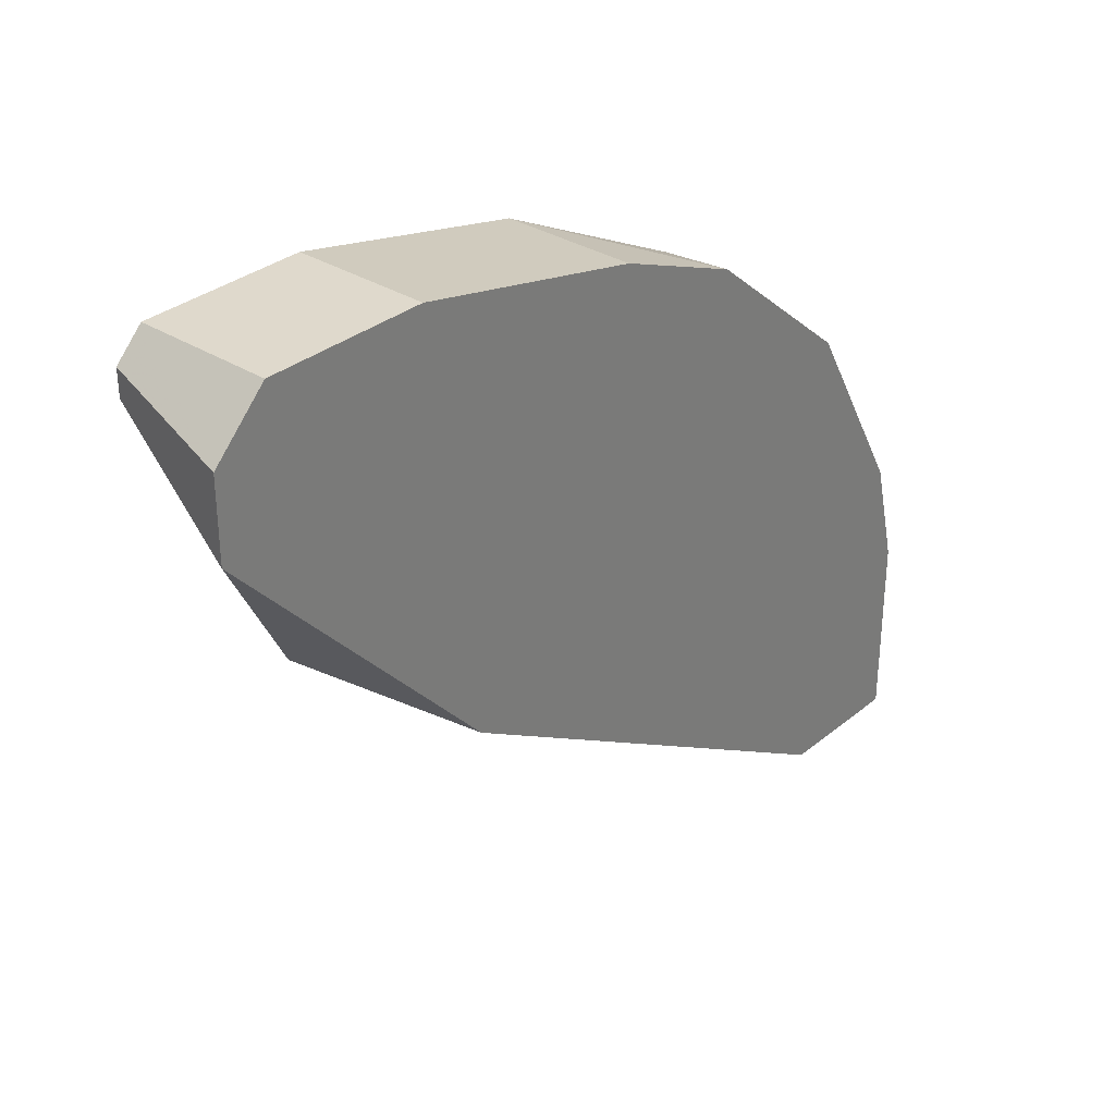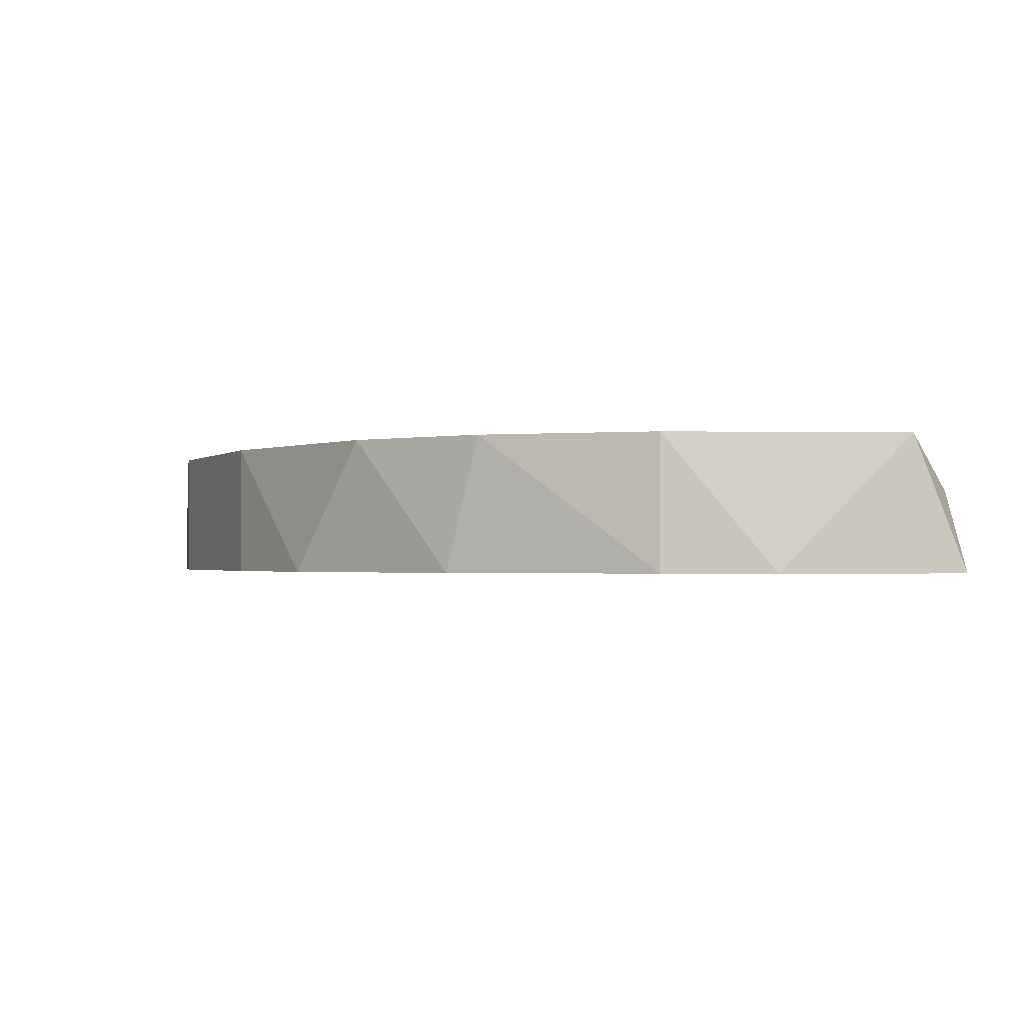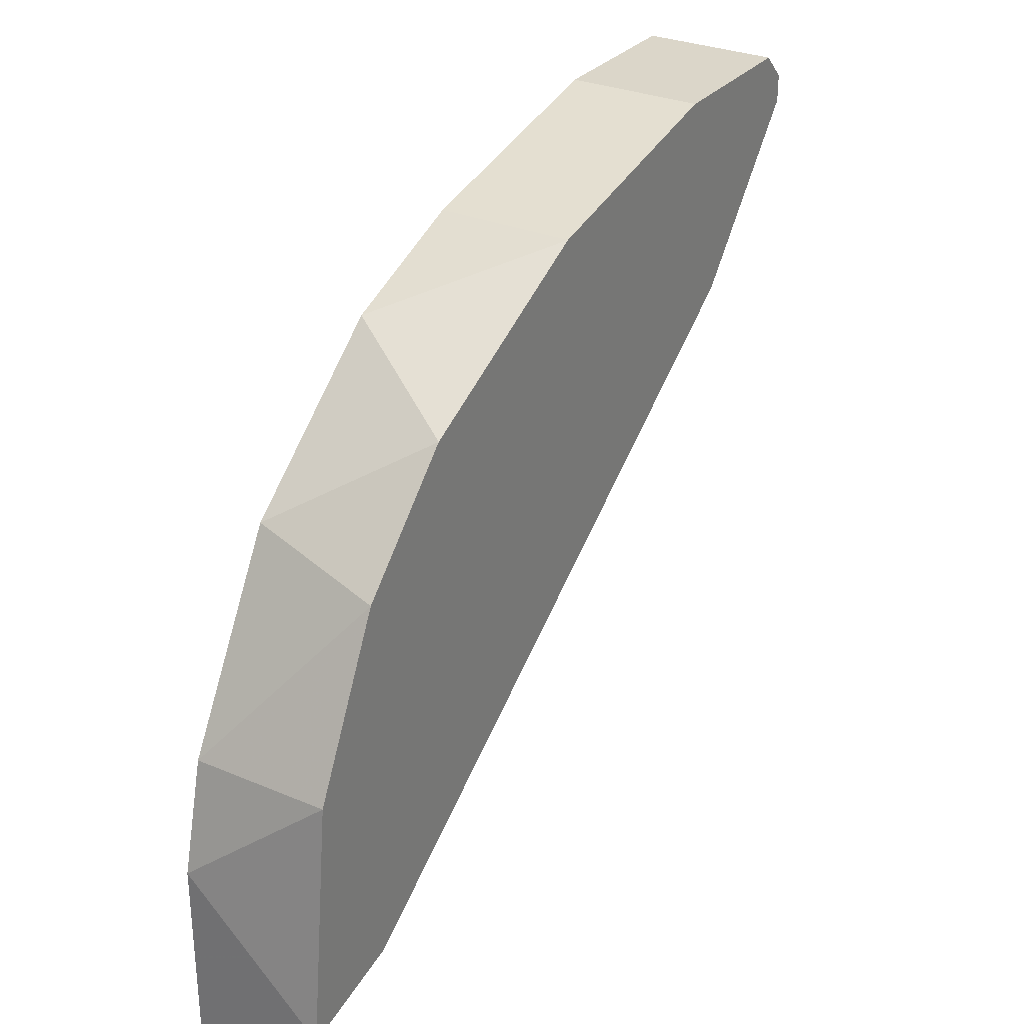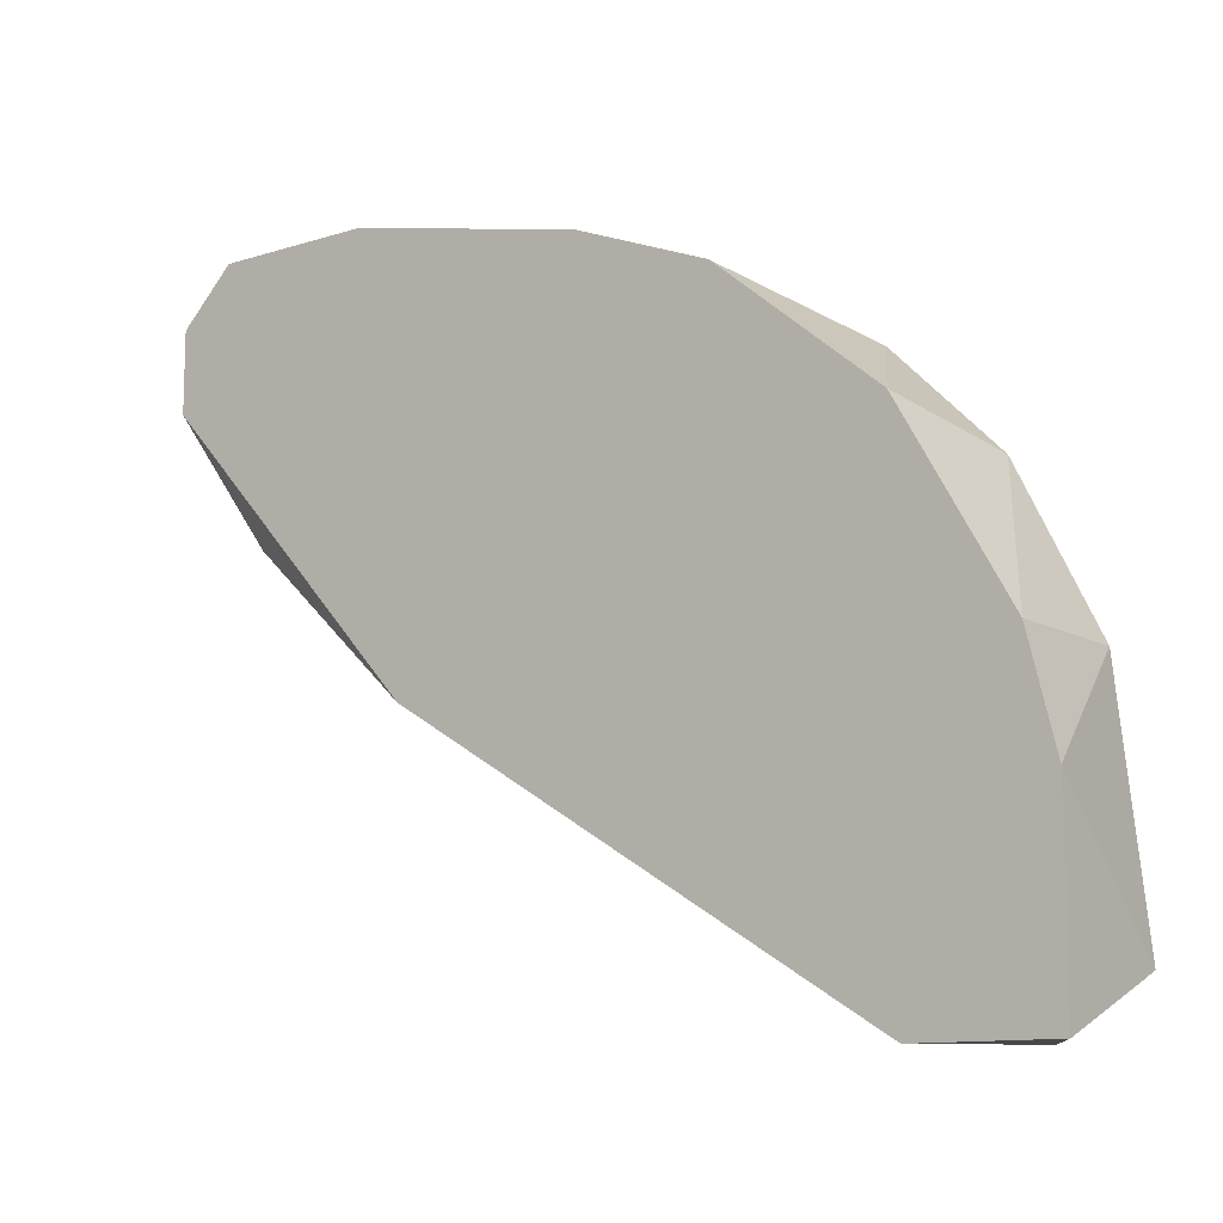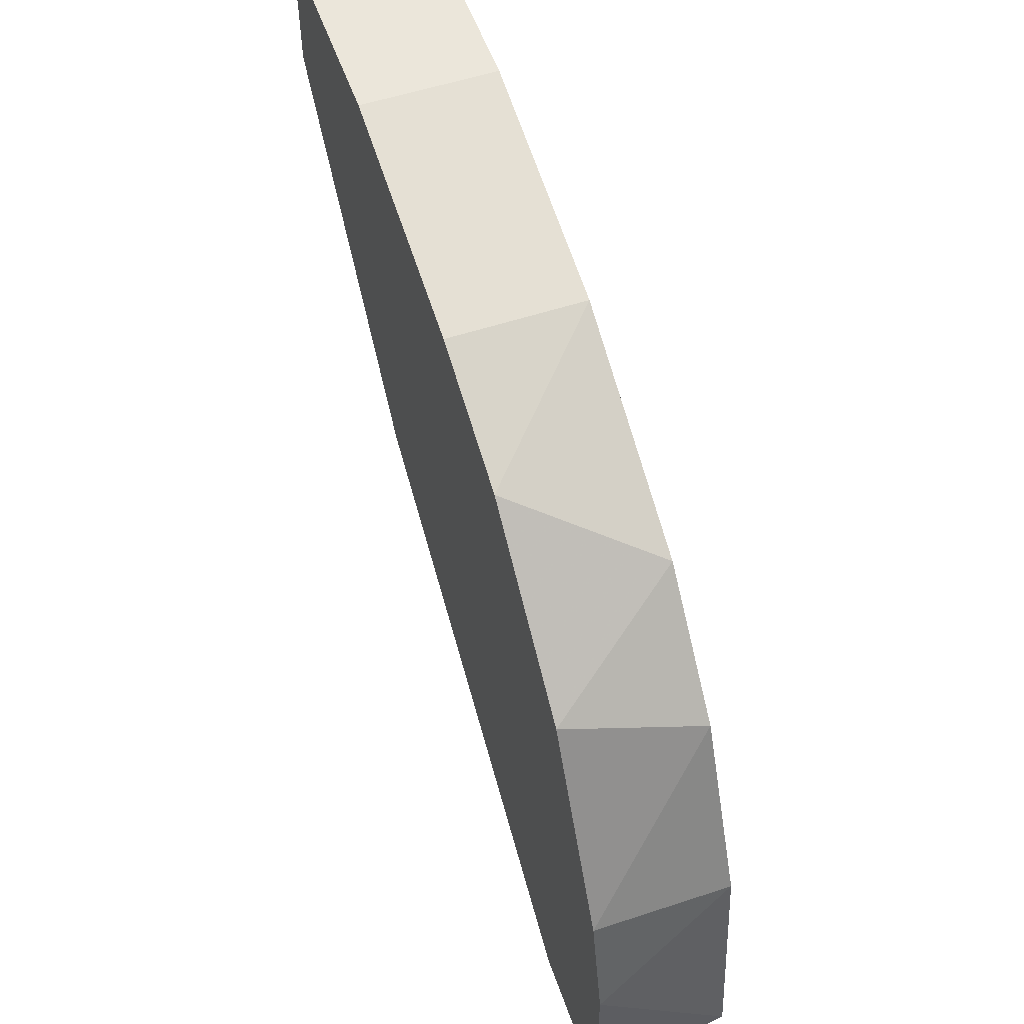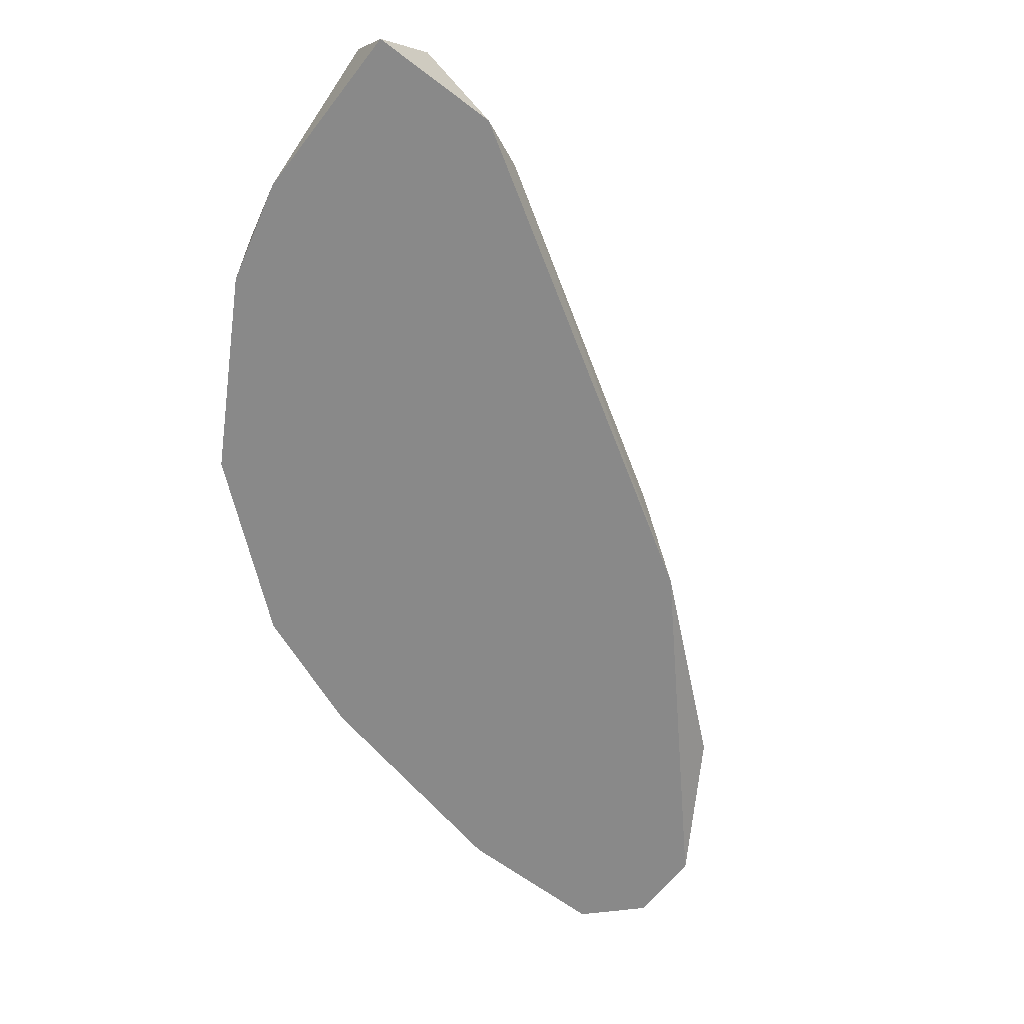
<metadata>
{"format":"obj","ext":"obj","renderer":"f3d","projection":"perspective","resolution":1024,"background":"white","views":[{"elev":32.3,"azim":131.5,"up":"+Y"},{"elev":-1.3,"azim":-100.2,"up":"+Z"},{"elev":30.0,"azim":-58.4,"up":"+Y"},{"elev":-11.6,"azim":-142.8,"up":"+Y"},{"elev":54.9,"azim":-109.2,"up":"+Y"},{"elev":-63.1,"azim":-37.6,"up":"+Z"}]}
</metadata>
<code>
v 0.001042 0.0239 -0.008081
v 0.001042 0.0239 -0.002594
v -0.02858 0.01293 -0.002594
v -0.02858 -0.002429 -0.002594
v -0.02419 0.01732 -0.002594
v -0.01103 0.004152 -0.006982
v -5.3e-05 0.01293 -0.006982
v 0.002141 0.02171 -0.002594
v 0.002141 0.0228 -0.002594
v -0.02528 -0.004627 -0.006982
v -0.0209 0.01951 -0.008081
v -0.03078 -0.005727 -0.004789
v 0.00324 0.02171 -0.008081
v 0.00324 0.01842 -0.008081
v -0.03187 0.006347 -0.008081
v -0.03187 0.006347 -0.002594
v -0.02748 0.01402 -0.008081
v -0.02748 -0.005727 -0.008081
v -0.01541 0.02171 -0.008081
v -0.01541 0.02171 -0.002594
v -0.007734 0.006347 -0.008081
v -0.03297 0.001956 -0.008081
v -0.03297 -0.003531 -0.002594
v -0.03297 -0.005727 -0.008081
v -0.00554 0.0239 -0.008081
v -0.00554 0.0239 -0.002594
v -0.003346 0.01512 -0.002594
f 7 14 8
f 9 2 23
f 21 22 11
f 23 2 5
f 2 9 13
f 21 11 13
f 22 21 18
f 9 23 27
f 13 11 25
f 5 2 20
f 11 5 20
f 27 23 4
f 23 5 3
f 3 5 17
f 11 22 17
f 5 11 17
f 27 4 6
f 21 7 6
f 7 27 6
f 23 22 24
f 22 18 24
f 22 23 16
f 23 3 16
f 4 23 12
f 23 24 12
f 24 18 12
f 13 9 14
f 21 13 14
f 7 21 14
f 2 25 26
f 20 2 26
f 25 20 26
f 2 13 1
f 25 2 1
f 13 25 1
f 3 17 15
f 17 22 15
f 22 16 15
f 16 3 15
f 18 21 10
f 21 6 10
f 6 4 10
f 4 12 10
f 12 18 10
f 25 11 19
f 11 20 19
f 20 25 19
f 9 27 8
f 27 7 8
f 14 9 8

</code>
